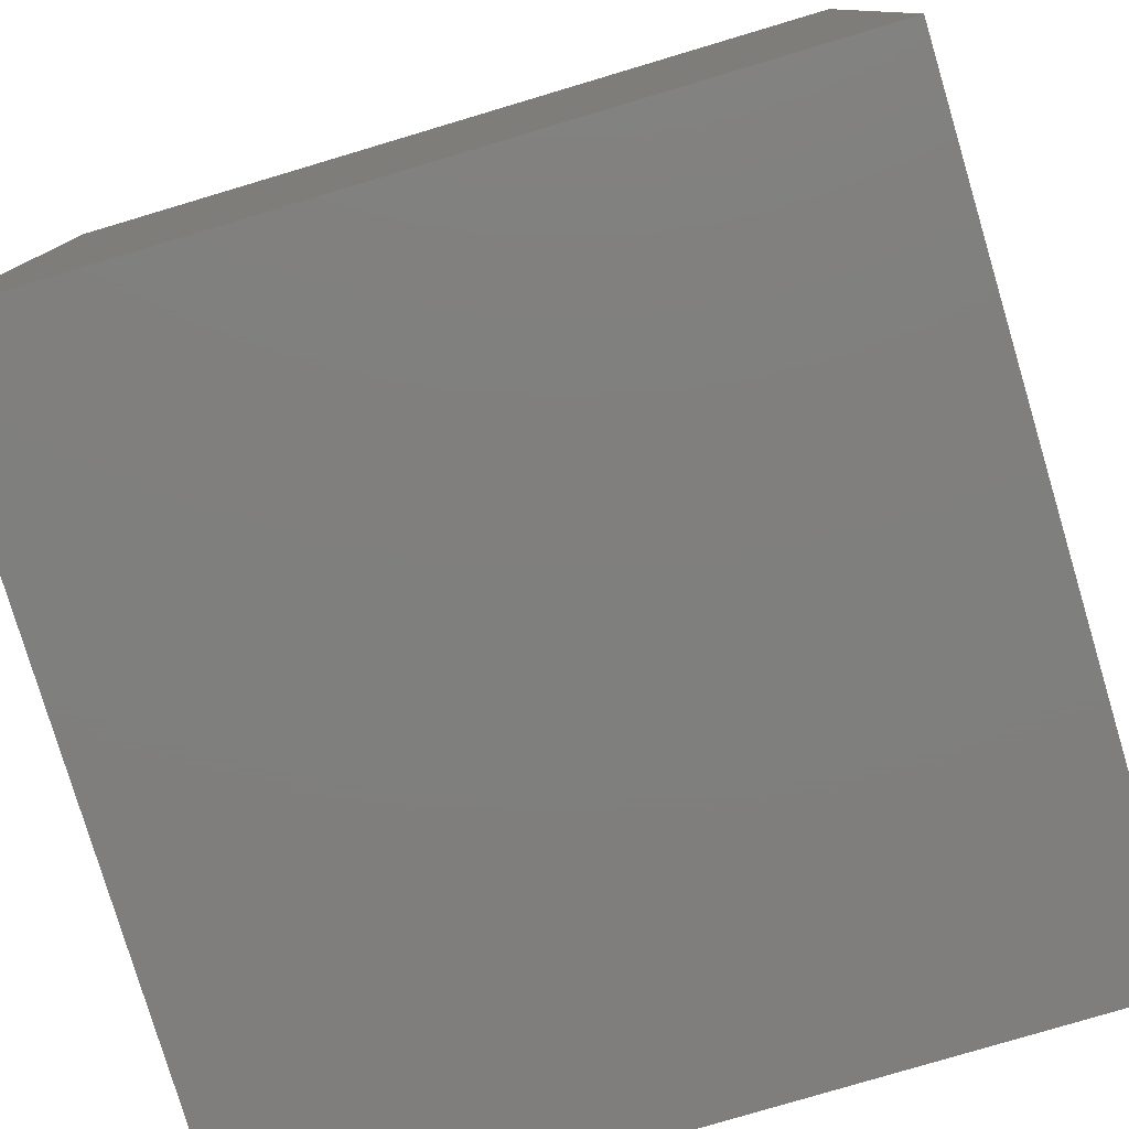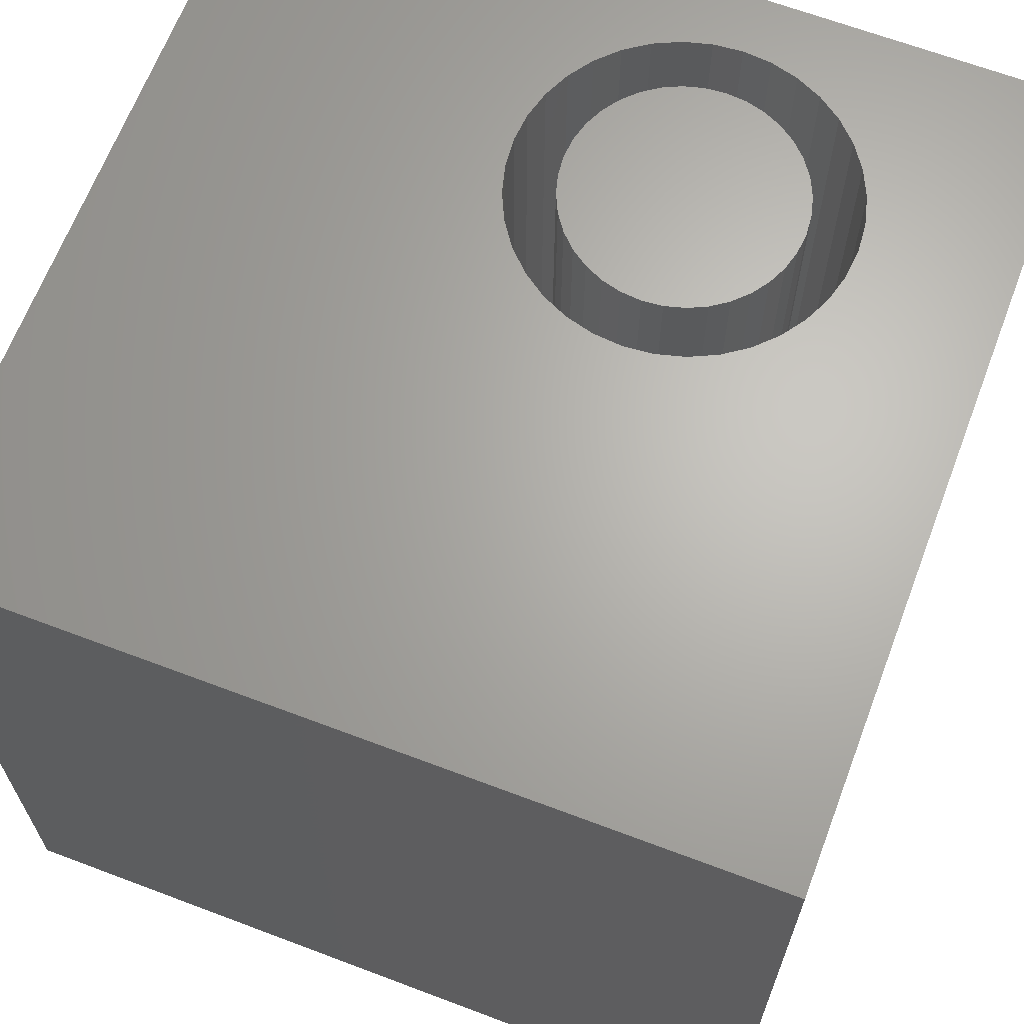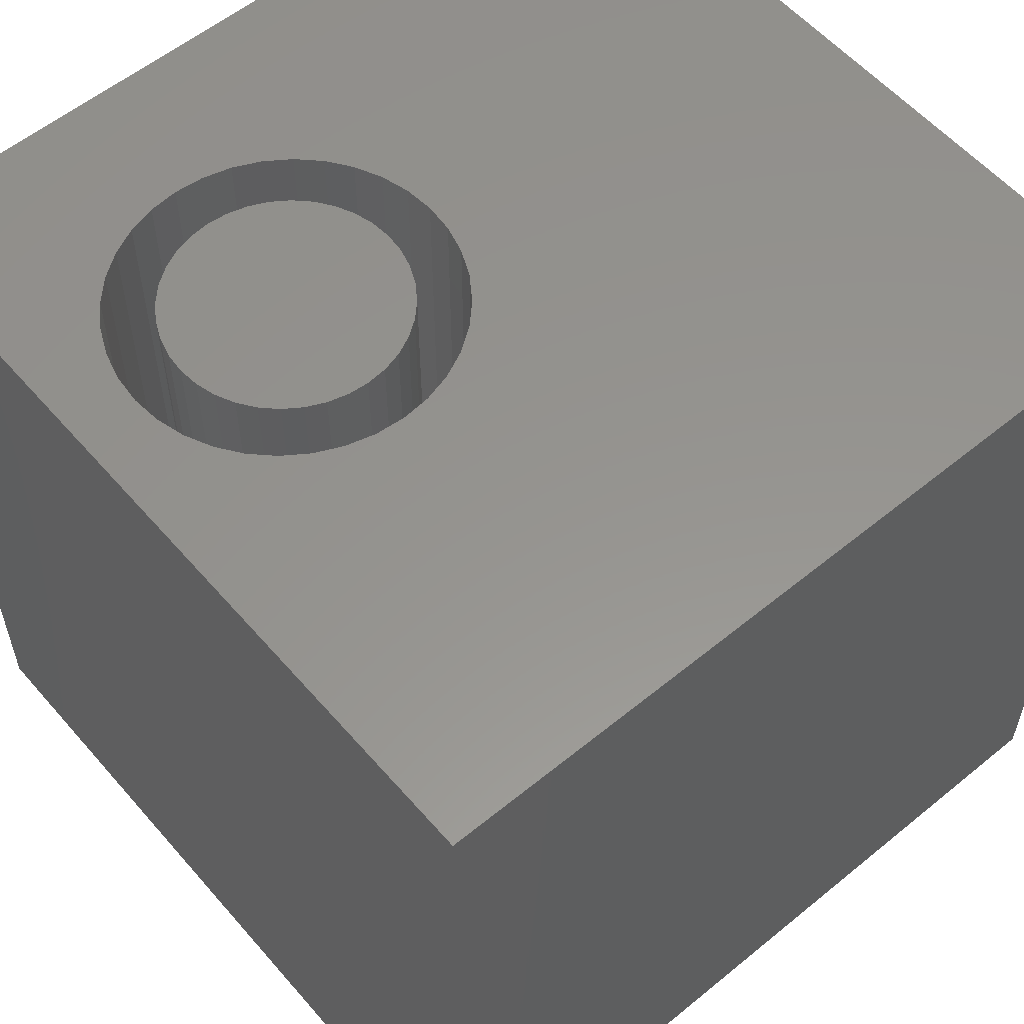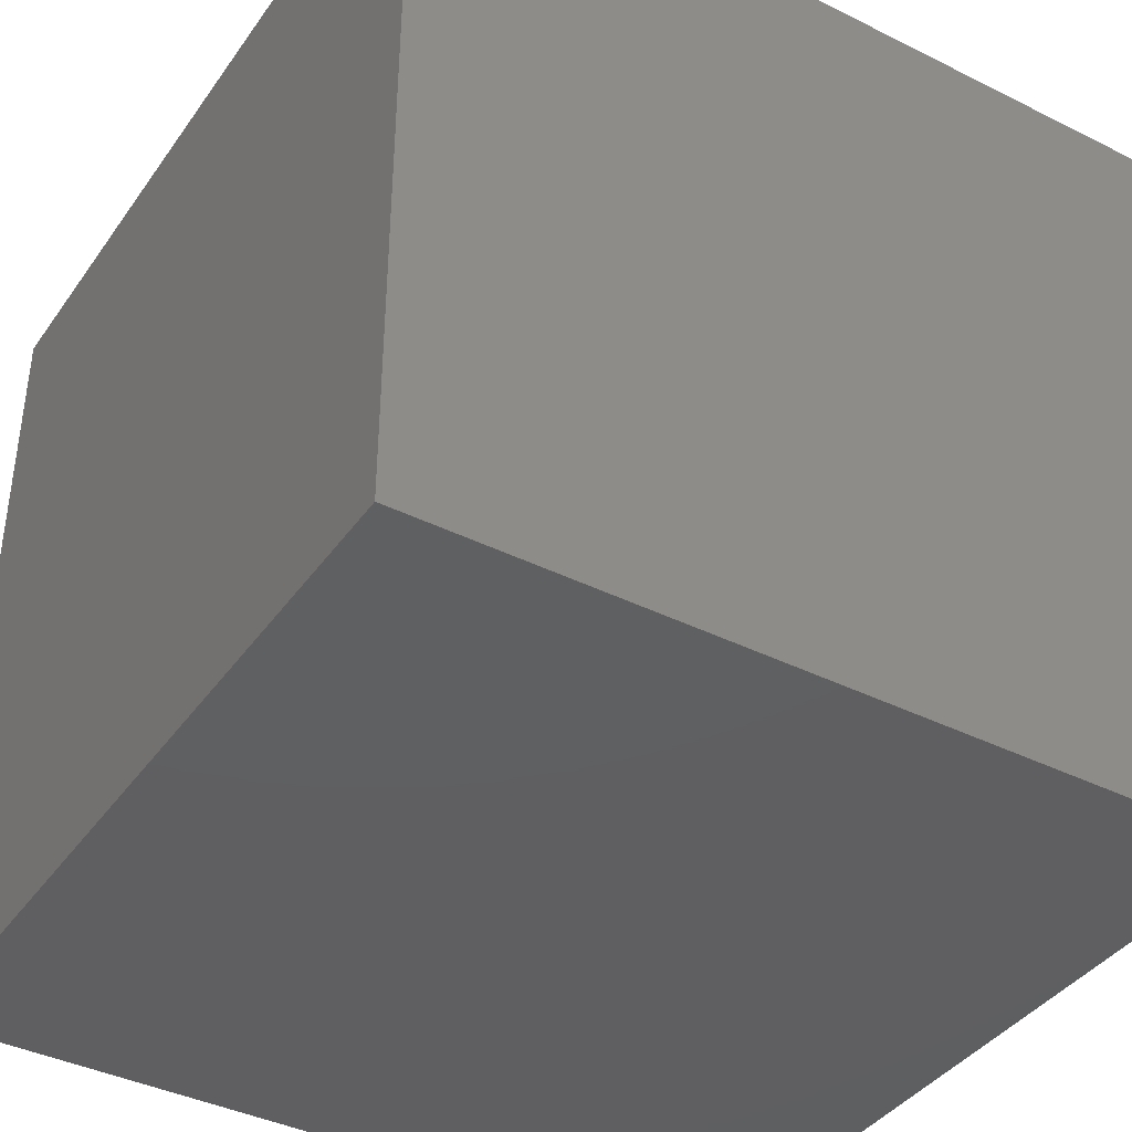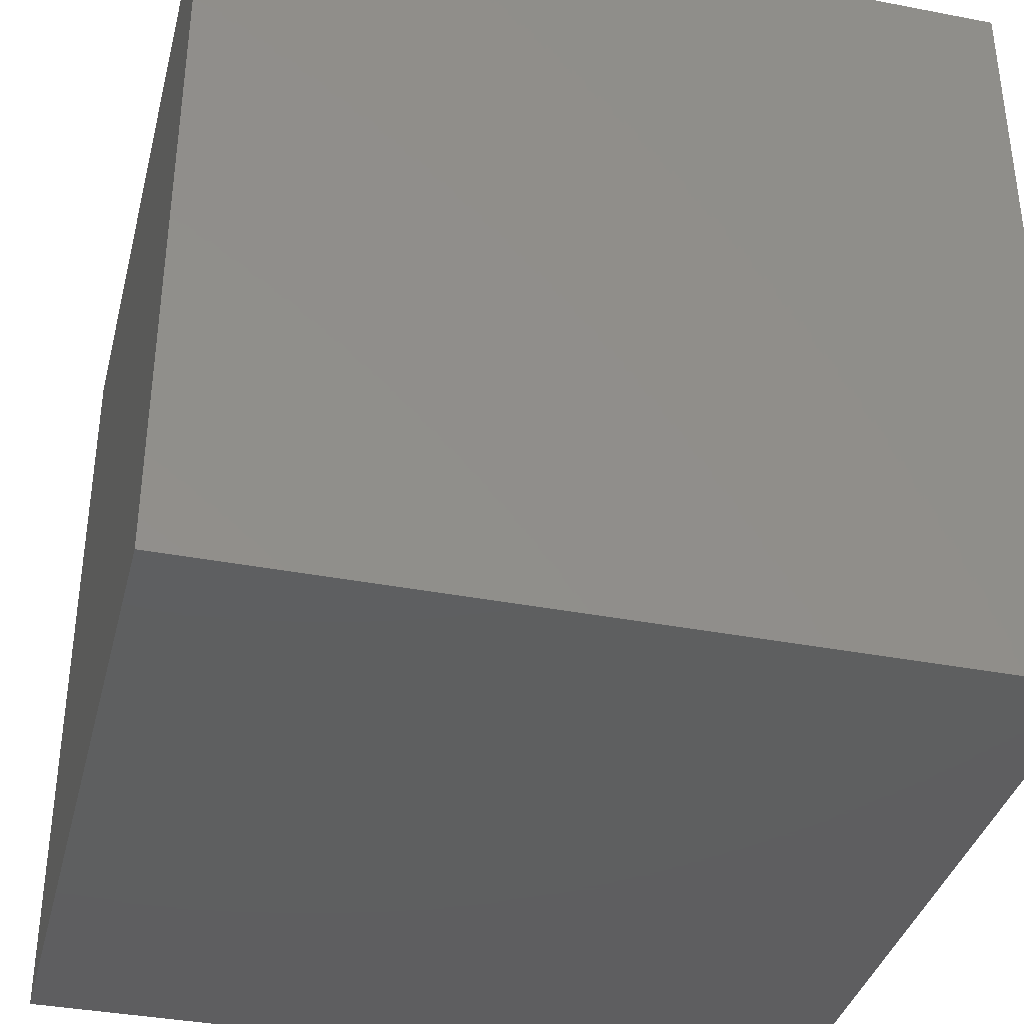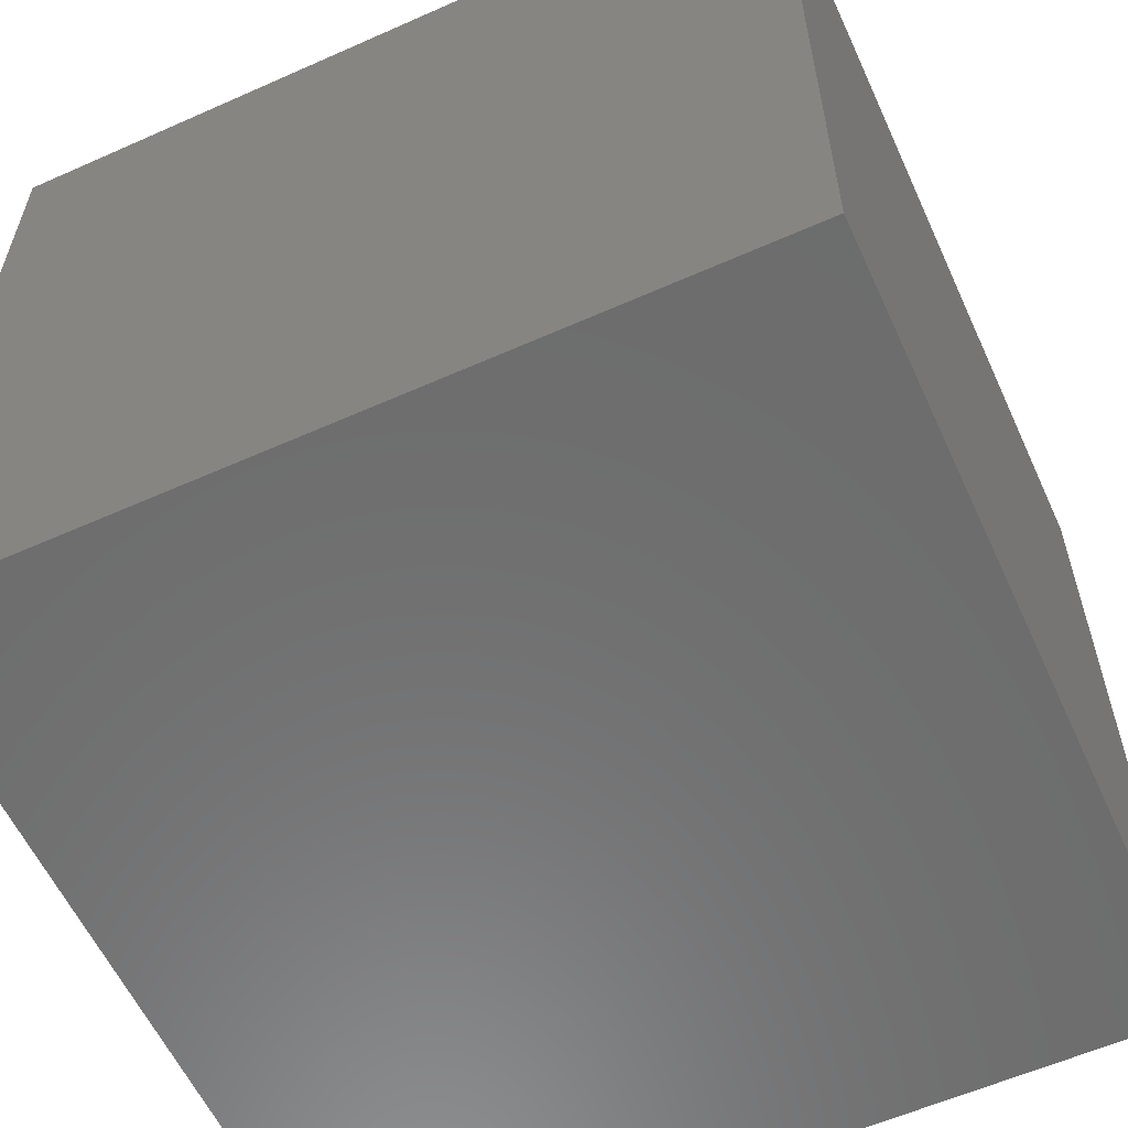
<metadata>
{"format":"stl","ext":"stl","renderer":"f3d","projection":"perspective","resolution":1024,"background":"white","views":[{"elev":-79.0,"azim":-163.4,"up":"+Y"},{"elev":65.8,"azim":-69.2,"up":"+Z"},{"elev":57.1,"azim":139.6,"up":"+Z"},{"elev":-39.7,"azim":148.3,"up":"+Y"},{"elev":-36.9,"azim":-14.0,"up":"+Z"},{"elev":-58.9,"azim":-65.4,"up":"+Z"}]}
</metadata>
<code>
# stl→obj: 152 verts, 300 faces
v 0 10 10
v 0 10 0
v 0 0 10
v 0 0 0
v 8.219 5.542 10
v 8.509 5.339 10
v 10 10 10
v 8.76 2.475 10
v 10 0 10
v 8.963 2.766 10
v 9.113 3.087 10
v 8.509 2.225 10
v 8.219 2.022 10
v 7.898 1.872 10
v 5.896 2.225 10
v 6.186 2.022 10
v 6.507 1.872 10
v 5.646 2.475 10
v 5.442 2.766 10
v 5.293 3.087 10
v 9.113 4.477 10
v 9.204 4.135 10
v 9.235 3.782 10
v 9.204 3.429 10
v 8.76 5.089 10
v 8.963 4.798 10
v 7.556 1.78 10
v 7.203 1.749 10
v 6.85 1.78 10
v 5.201 3.429 10
v 5.17 3.782 10
v 5.201 4.135 10
v 5.293 4.477 10
v 5.442 4.798 10
v 5.646 5.089 10
v 5.896 5.339 10
v 7.203 5.815 10
v 7.556 5.784 10
v 7.898 5.692 10
v 6.186 5.542 10
v 6.507 5.692 10
v 6.85 5.784 10
v 10 10 0
v 10 0 0
v 9.204 3.429 1.751
v 9.235 3.782 1.751
v 9.204 4.135 1.751
v 9.113 4.477 1.751
v 8.963 4.798 1.751
v 8.76 5.089 1.751
v 8.509 5.339 1.751
v 8.219 5.542 1.751
v 7.898 5.692 1.751
v 7.556 5.784 1.751
v 7.203 5.815 1.751
v 6.85 5.784 1.751
v 6.507 5.692 1.751
v 6.186 5.542 1.751
v 5.896 5.339 1.751
v 5.646 5.089 1.751
v 5.442 4.798 1.751
v 5.293 4.477 1.751
v 5.201 4.135 1.751
v 5.17 3.782 1.751
v 5.201 3.429 1.751
v 5.293 3.087 1.751
v 5.442 2.766 1.751
v 5.646 2.475 1.751
v 5.896 2.225 1.751
v 6.186 2.022 1.751
v 6.507 1.872 1.751
v 6.85 1.78 1.751
v 7.203 1.749 1.751
v 7.556 1.78 1.751
v 7.898 1.872 1.751
v 8.219 2.022 1.751
v 8.509 2.225 1.751
v 8.76 2.475 1.751
v 8.963 2.766 1.751
v 9.113 3.087 1.751
v 6.283 4.878 1.751
v 6.106 4.702 1.751
v 5.963 4.498 1.751
v 5.858 4.271 1.751
v 5.793 4.03 1.751
v 5.772 3.782 1.751
v 5.793 3.533 1.751
v 5.858 3.293 1.751
v 5.963 3.066 1.751
v 6.106 2.862 1.751
v 6.283 2.686 1.751
v 6.487 2.543 1.751
v 6.713 2.437 1.751
v 6.954 2.373 1.751
v 7.203 2.351 1.751
v 7.451 2.373 1.751
v 7.692 2.437 1.751
v 7.918 2.543 1.751
v 8.123 2.686 1.751
v 8.299 2.862 1.751
v 8.442 3.066 1.751
v 8.547 3.293 1.751
v 8.612 3.533 1.751
v 8.634 3.782 1.751
v 8.612 4.03 1.751
v 8.547 4.271 1.751
v 8.442 4.498 1.751
v 8.299 4.702 1.751
v 8.123 4.878 1.751
v 7.918 5.021 1.751
v 7.692 5.127 1.751
v 7.451 5.191 1.751
v 7.203 5.213 1.751
v 6.954 5.191 1.751
v 6.713 5.127 1.751
v 6.487 5.021 1.751
v 8.634 3.782 10
v 8.612 3.533 10
v 8.547 3.293 10
v 8.442 3.066 10
v 8.299 2.862 10
v 8.123 2.686 10
v 7.918 2.543 10
v 7.692 2.437 10
v 7.451 2.373 10
v 7.203 2.351 10
v 6.954 2.373 10
v 6.713 2.437 10
v 6.487 2.543 10
v 6.283 2.686 10
v 6.106 2.862 10
v 5.963 3.066 10
v 5.858 3.293 10
v 5.793 3.533 10
v 5.772 3.782 10
v 5.793 4.03 10
v 5.858 4.271 10
v 5.963 4.498 10
v 6.106 4.702 10
v 6.283 4.878 10
v 6.487 5.021 10
v 6.713 5.127 10
v 6.954 5.191 10
v 7.203 5.213 10
v 7.451 5.191 10
v 7.692 5.127 10
v 7.918 5.021 10
v 8.123 4.878 10
v 8.299 4.702 10
v 8.442 4.498 10
v 8.547 4.271 10
v 8.612 4.03 10
f 1 2 3
f 3 2 4
f 5 6 7
f 8 9 10
f 10 9 11
f 8 12 9
f 9 12 13
f 9 13 14
f 15 3 16
f 16 3 17
f 15 18 3
f 3 18 19
f 3 19 20
f 21 22 7
f 7 22 23
f 7 23 9
f 9 23 24
f 9 24 11
f 6 25 7
f 7 25 26
f 7 26 21
f 14 27 9
f 9 27 28
f 9 28 3
f 3 28 29
f 3 29 17
f 20 30 3
f 3 30 31
f 3 31 1
f 1 31 32
f 1 32 33
f 33 34 1
f 1 34 35
f 1 35 36
f 37 38 7
f 7 38 39
f 7 39 5
f 36 40 1
f 1 40 41
f 1 41 7
f 7 41 42
f 7 42 37
f 43 7 44
f 44 7 9
f 2 43 4
f 4 43 44
f 7 43 1
f 1 43 2
f 44 9 4
f 4 9 3
f 45 23 46
f 46 23 22
f 46 22 47
f 47 22 21
f 47 21 48
f 48 21 26
f 48 26 49
f 49 26 25
f 49 25 50
f 50 25 6
f 50 6 51
f 51 6 5
f 51 5 52
f 52 5 39
f 52 39 53
f 53 39 38
f 53 38 54
f 54 38 37
f 54 37 55
f 55 37 42
f 55 42 56
f 56 42 41
f 56 41 57
f 57 41 40
f 57 40 58
f 58 40 36
f 58 36 59
f 59 36 35
f 59 35 60
f 60 35 34
f 60 34 61
f 61 34 33
f 61 33 62
f 62 33 32
f 62 32 63
f 63 32 31
f 63 31 64
f 64 31 30
f 64 30 65
f 65 30 20
f 65 20 66
f 66 20 19
f 66 19 67
f 67 19 18
f 67 18 68
f 68 18 15
f 68 15 69
f 69 15 16
f 69 16 70
f 70 16 17
f 70 17 71
f 71 17 29
f 71 29 72
f 72 29 28
f 72 28 73
f 73 28 27
f 73 27 74
f 74 27 14
f 74 14 75
f 75 14 13
f 75 13 76
f 76 13 12
f 76 12 77
f 77 12 8
f 77 8 78
f 78 8 10
f 78 10 79
f 79 10 11
f 79 11 80
f 80 11 24
f 80 24 45
f 45 24 23
f 81 59 82
f 82 59 60
f 82 60 83
f 83 60 61
f 83 61 84
f 84 61 62
f 84 62 85
f 85 62 63
f 85 63 86
f 86 63 64
f 86 64 87
f 87 64 65
f 87 65 88
f 88 65 66
f 88 66 89
f 89 66 67
f 89 67 90
f 90 67 68
f 90 68 91
f 91 68 69
f 91 69 92
f 92 69 70
f 92 70 93
f 93 70 71
f 93 71 94
f 94 71 72
f 94 72 95
f 95 72 73
f 95 73 96
f 96 73 74
f 96 74 97
f 97 74 75
f 97 75 98
f 98 75 76
f 98 76 99
f 99 76 77
f 99 77 100
f 100 77 78
f 100 78 101
f 101 78 79
f 101 79 102
f 102 79 80
f 102 80 103
f 103 80 45
f 103 45 104
f 104 45 46
f 104 46 105
f 105 46 47
f 105 47 106
f 106 47 48
f 106 48 107
f 107 48 49
f 107 49 108
f 108 49 50
f 108 50 109
f 109 50 51
f 109 51 110
f 110 51 52
f 110 52 111
f 111 52 53
f 111 53 112
f 112 53 54
f 112 54 113
f 113 54 55
f 113 55 114
f 114 55 56
f 114 56 115
f 115 56 57
f 115 57 116
f 116 57 58
f 116 58 81
f 81 58 59
f 105 117 104
f 104 117 118
f 104 118 103
f 103 118 119
f 103 119 102
f 102 119 120
f 102 120 101
f 101 120 121
f 101 121 100
f 100 121 122
f 100 122 99
f 99 122 123
f 99 123 98
f 98 123 124
f 98 124 97
f 97 124 125
f 97 125 96
f 96 125 126
f 96 126 95
f 95 126 127
f 95 127 94
f 94 127 128
f 94 128 93
f 93 128 129
f 93 129 92
f 92 129 130
f 92 130 91
f 91 130 131
f 91 131 90
f 90 131 132
f 90 132 89
f 89 132 133
f 89 133 88
f 88 133 134
f 88 134 87
f 87 134 135
f 87 135 86
f 86 135 136
f 86 136 85
f 85 136 137
f 85 137 84
f 84 137 138
f 84 138 83
f 83 138 139
f 83 139 82
f 82 139 140
f 82 140 81
f 81 140 141
f 81 141 116
f 116 141 142
f 116 142 115
f 115 142 143
f 115 143 114
f 114 143 144
f 114 144 113
f 113 144 145
f 113 145 112
f 112 145 146
f 112 146 111
f 111 146 147
f 111 147 110
f 110 147 148
f 110 148 109
f 109 148 149
f 109 149 108
f 108 149 150
f 108 150 107
f 107 150 151
f 107 151 106
f 106 151 152
f 106 152 105
f 105 152 117
f 119 118 137
f 137 118 117
f 137 117 152
f 137 149 148
f 148 147 137
f 137 147 146
f 137 146 145
f 136 121 137
f 137 121 120
f 137 120 119
f 136 135 121
f 121 135 134
f 121 134 133
f 133 132 121
f 121 132 131
f 121 131 130
f 152 151 137
f 137 151 150
f 137 150 149
f 145 144 137
f 137 144 143
f 137 143 142
f 142 141 140
f 127 130 128
f 128 130 129
f 127 126 130
f 130 126 125
f 130 125 124
f 140 139 142
f 142 139 138
f 142 138 137
f 124 123 130
f 130 123 122
f 130 122 121

</code>
